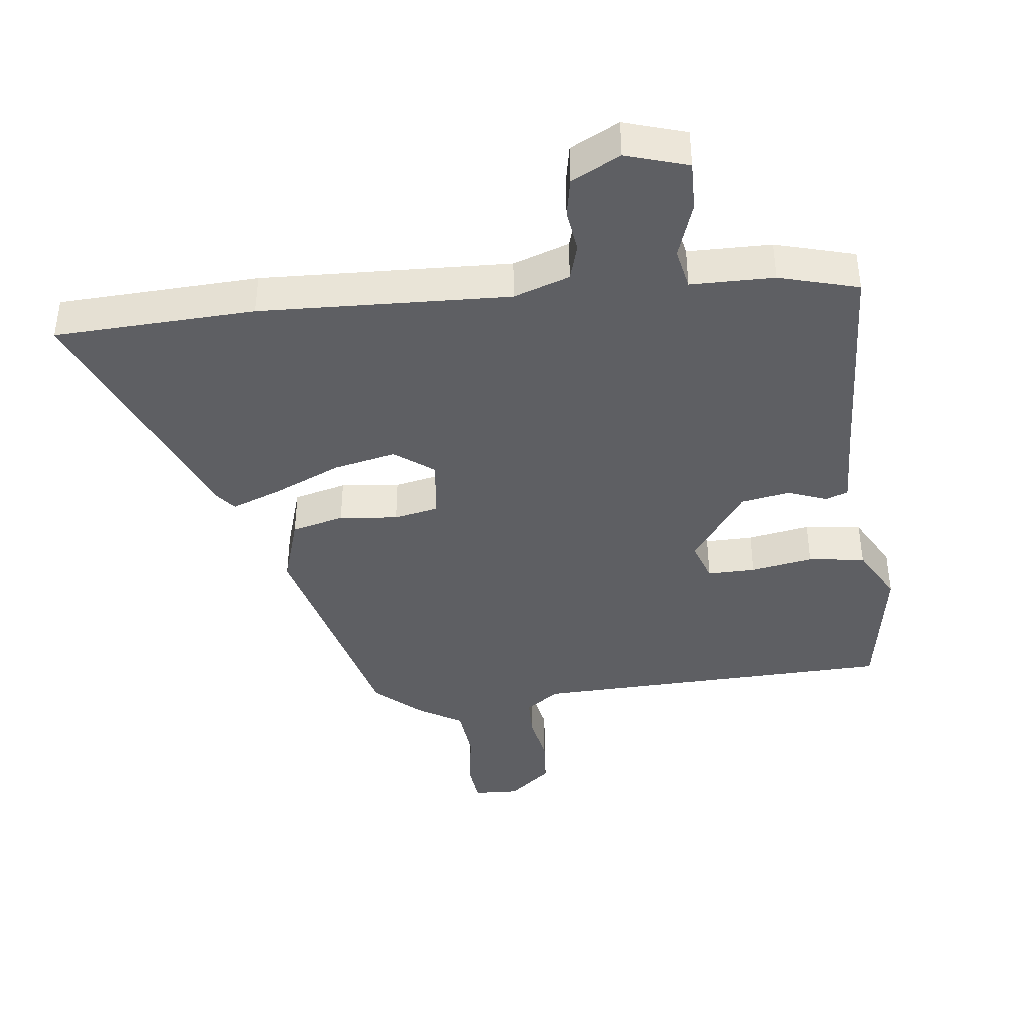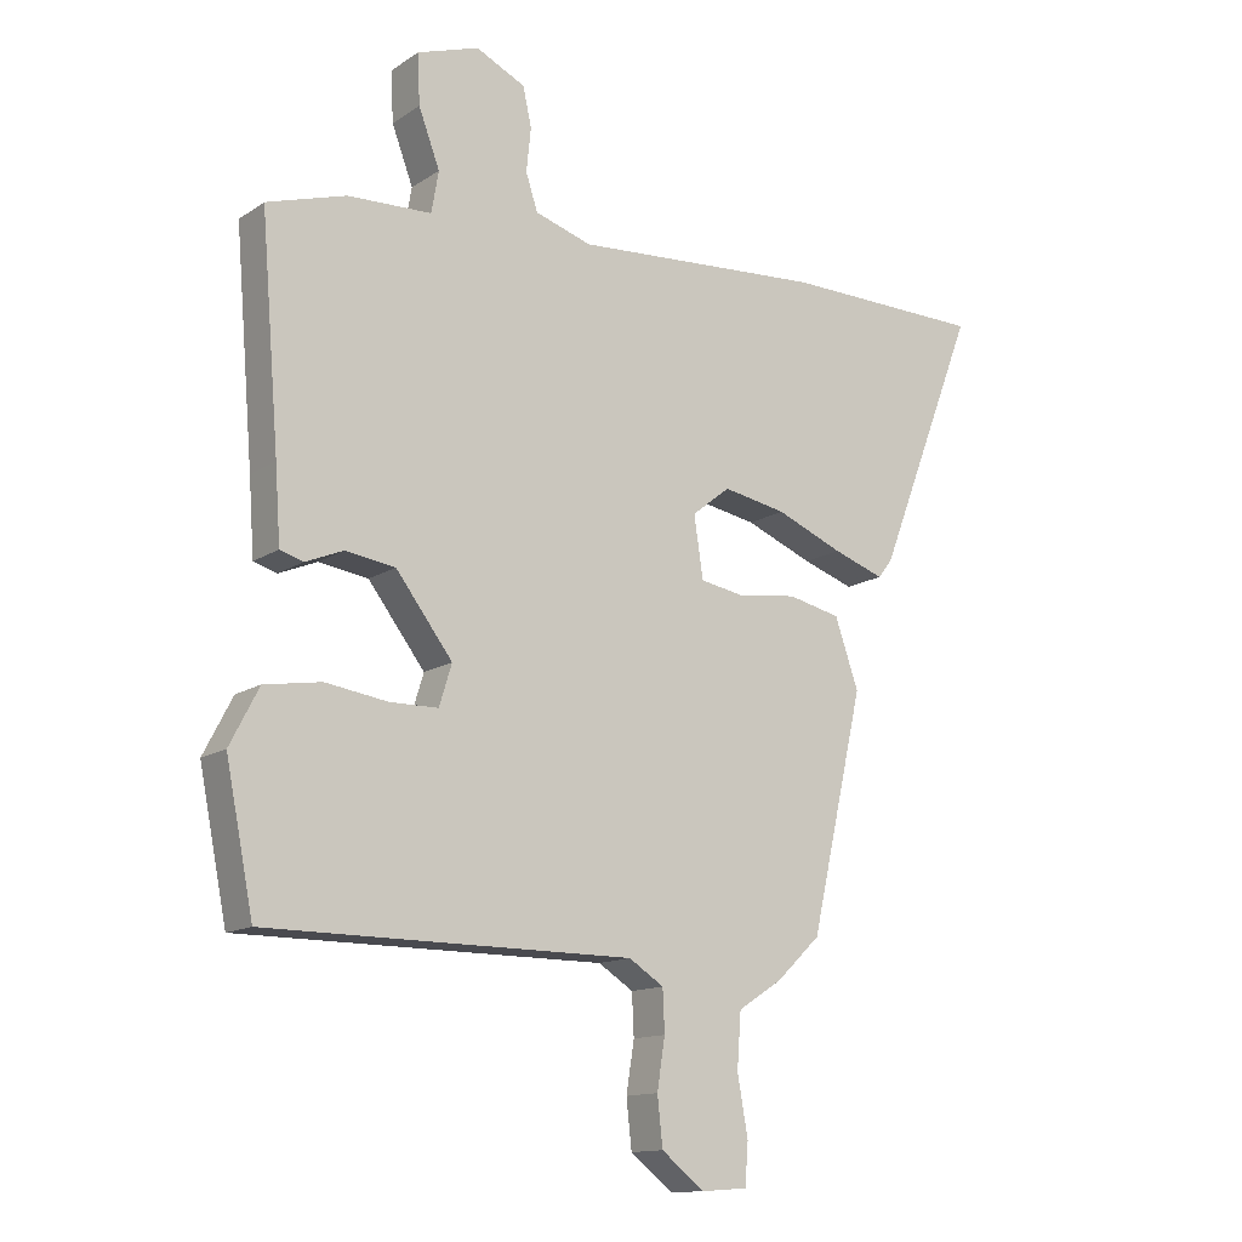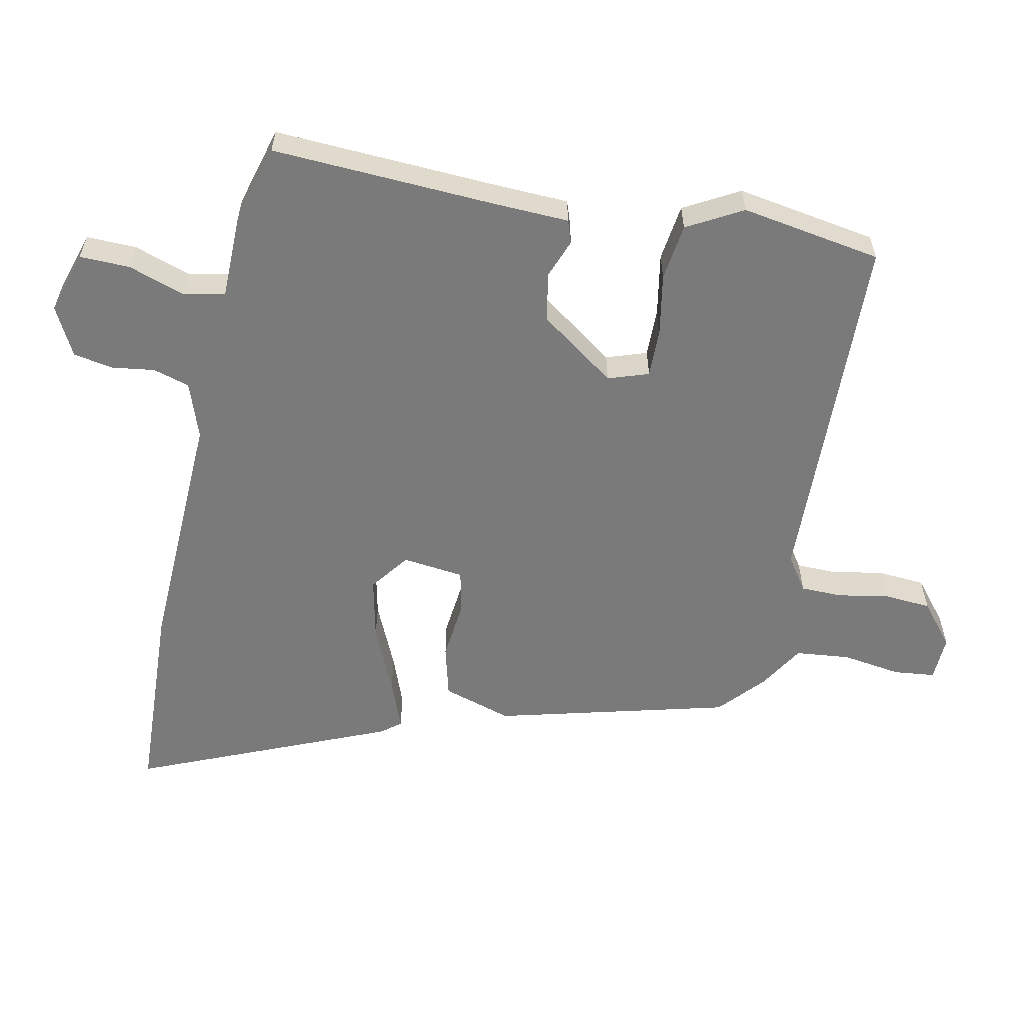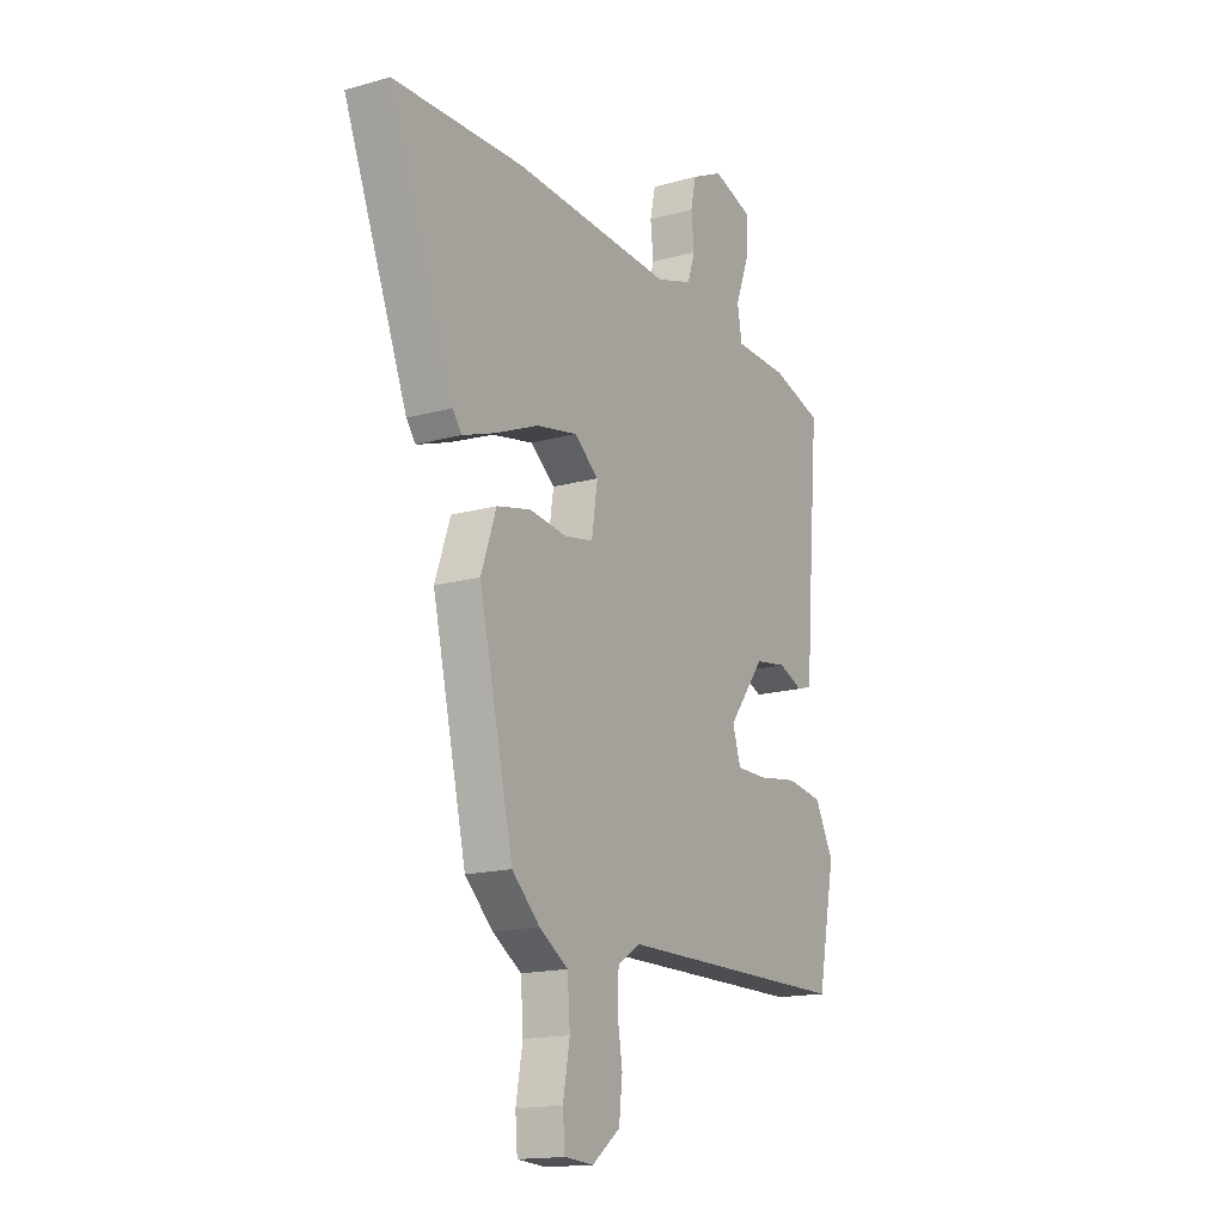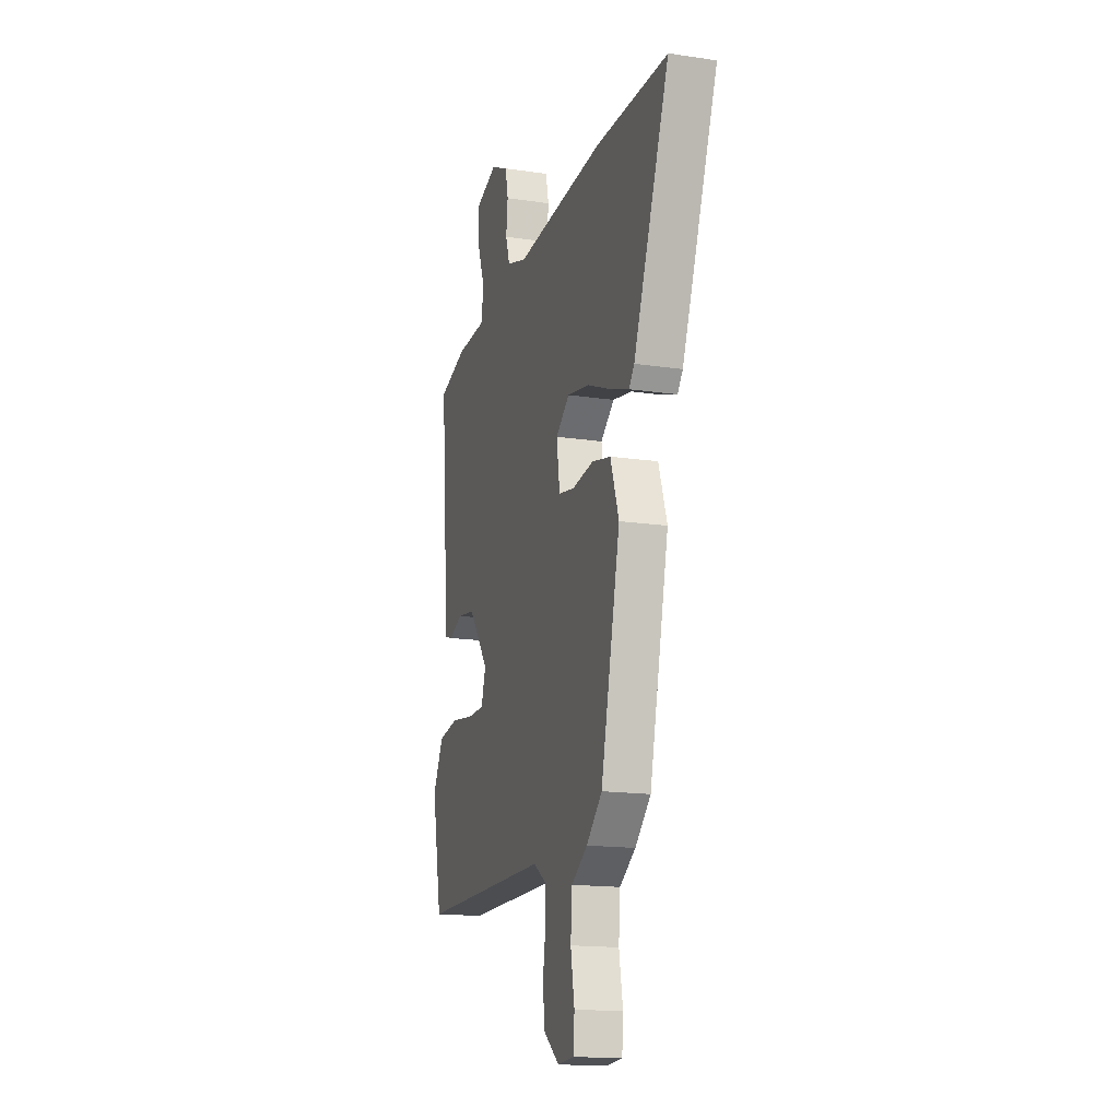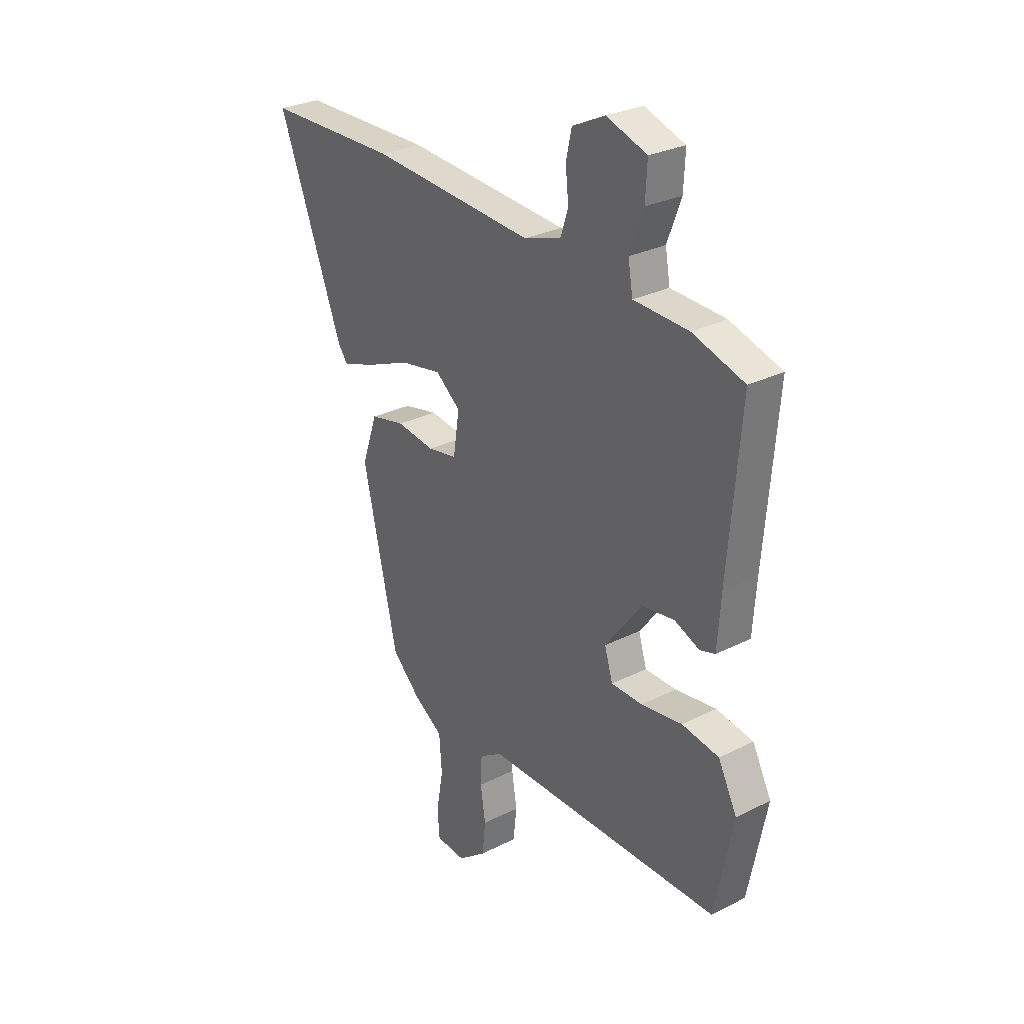
<metadata>
{"format":"obj","ext":"obj","renderer":"f3d","projection":"perspective","resolution":1024,"background":"white","views":[{"elev":-40.6,"azim":8.4,"up":"+Y"},{"elev":-13.5,"azim":144.9,"up":"+Z"},{"elev":-58.1,"azim":80.1,"up":"+Y"},{"elev":-16.0,"azim":-59.7,"up":"+Z"},{"elev":-16.1,"azim":-107.2,"up":"+Z"},{"elev":28.6,"azim":52.9,"up":"+Z"}]}
</metadata>
<code>
v 0.503 0.07 0.421
v 0.475 0.07 0.082
v 0.467 0.07 -0.031
v 0.432 0.07 -0.042
v 0.374 0.07 -0.018
v 0.299 0.07 -0.029
v 0.213 0.07 -0.142
v 0.232 0.07 -0.204
v 0.305 0.07 -0.205
v 0.4 0.07 -0.191
v 0.486 0.07 -0.205
v 0.53 0.07 -0.29
v 0.488 0.07 -0.502
v -0.066 0.07 -0.503
v -0.119 0.07 -0.537
v -0.122 0.07 -0.6
v -0.11 0.07 -0.676
v -0.118 0.07 -0.749
v -0.184 0.07 -0.8
v -0.253 0.07 -0.795
v -0.258 0.07 -0.732
v -0.242 0.07 -0.643
v -0.248 0.07 -0.56
v -0.316 0.07 -0.516
v -0.382 0.07 -0.453
v -0.463 0.07 -0.096
v -0.427 0.07 0.008
v -0.347 0.07 0.026
v -0.258 0.07 0.014
v -0.19 0.07 0.026
v -0.176 0.07 0.119
v -0.234 0.07 0.165
v -0.33 0.07 0.147
v -0.432 0.07 0.105
v -0.51 0.07 0.078
v -0.532 0.07 0.107
v -0.683 0.07 0.497
v -0.377 0.07 0.502
v 0.002 0.07 0.476
v 0.088 0.07 0.503
v 0.106 0.07 0.558
v 0.099 0.07 0.624
v 0.112 0.07 0.683
v 0.187 0.07 0.719
v 0.281 0.07 0.687
v 0.277 0.07 0.611
v 0.245 0.07 0.526
v 0.256 0.07 0.463
v 0.383 0.07 0.458
v 0.503 0 0.421
v 0.475 0 0.082
v 0.467 0 -0.031
v 0.432 0 -0.042
v 0.374 0 -0.018
v 0.299 0 -0.029
v 0.213 0 -0.142
v 0.232 0 -0.204
v 0.305 0 -0.205
v 0.4 0 -0.191
v 0.486 0 -0.205
v 0.53 0 -0.29
v 0.488 0 -0.502
v -0.066 0 -0.503
v -0.119 0 -0.537
v -0.122 0 -0.6
v -0.11 0 -0.676
v -0.118 0 -0.749
v -0.184 0 -0.8
v -0.253 0 -0.795
v -0.258 0 -0.732
v -0.242 0 -0.643
v -0.248 0 -0.56
v -0.316 0 -0.516
v -0.382 0 -0.453
v -0.463 0 -0.096
v -0.427 0 0.008
v -0.347 0 0.026
v -0.258 0 0.014
v -0.19 0 0.026
v -0.176 0 0.119
v -0.234 0 0.165
v -0.33 0 0.147
v -0.432 0 0.105
v -0.51 0 0.078
v -0.532 0 0.107
v -0.683 0 0.497
v -0.377 0 0.502
v 0.002 0 0.476
v 0.088 0 0.503
v 0.106 0 0.558
v 0.099 0 0.624
v 0.112 0 0.683
v 0.187 0 0.719
v 0.281 0 0.687
v 0.277 0 0.611
v 0.245 0 0.526
v 0.256 0 0.463
v 0.383 0 0.458
f 48 49 1 2
f 45 46 47
f 44 45 47
f 43 44 47
f 42 43 47
f 41 42 47
f 40 41 47 48
f 3 4 5
f 2 3 5
f 48 2 5
f 40 48 5
f 39 40 5
f 37 38 39
f 36 37 39
f 35 36 39
f 34 35 39
f 33 34 39
f 32 33 39
f 39 5 6
f 32 39 6
f 31 32 6
f 27 28 29
f 26 27 29
f 25 26 29
f 24 25 29
f 23 24 29
f 22 23 29 30
f 20 21 22
f 19 20 22
f 18 19 22
f 17 18 22
f 16 17 22
f 22 30 31
f 16 22 31
f 15 16 31
f 12 13 14
f 11 12 14
f 10 11 14
f 9 10 14
f 8 9 14 15
f 7 8 15 31
f 6 7 31
f 51 50 98 97
f 96 95 94
f 96 94 93
f 96 93 92
f 96 92 91
f 96 91 90
f 97 96 90 89
f 54 53 52
f 54 52 51
f 54 51 97
f 54 97 89
f 54 89 88
f 88 87 86
f 88 86 85
f 88 85 84
f 88 84 83
f 88 83 82
f 88 82 81
f 55 54 88
f 55 88 81
f 55 81 80
f 78 77 76
f 78 76 75
f 78 75 74
f 78 74 73
f 78 73 72
f 79 78 72 71
f 71 70 69
f 71 69 68
f 71 68 67
f 71 67 66
f 71 66 65
f 80 79 71
f 80 71 65
f 80 65 64
f 63 62 61
f 63 61 60
f 63 60 59
f 63 59 58
f 64 63 58 57
f 80 64 57 56
f 80 56 55
f 1 50 51 2
f 2 51 52 3
f 3 52 53 4
f 4 53 54 5
f 5 54 55 6
f 6 55 56 7
f 7 56 57 8
f 8 57 58 9
f 9 58 59 10
f 10 59 60 11
f 11 60 61 12
f 12 61 62 13
f 13 62 63 14
f 14 63 64 15
f 15 64 65 16
f 16 65 66 17
f 17 66 67 18
f 18 67 68 19
f 19 68 69 20
f 20 69 70 21
f 21 70 71 22
f 22 71 72 23
f 23 72 73 24
f 24 73 74 25
f 25 74 75 26
f 26 75 76 27
f 27 76 77 28
f 28 77 78 29
f 29 78 79 30
f 30 79 80 31
f 31 80 81 32
f 32 81 82 33
f 33 82 83 34
f 34 83 84 35
f 35 84 85 36
f 36 85 86 37
f 37 86 87 38
f 38 87 88 39
f 39 88 89 40
f 40 89 90 41
f 41 90 91 42
f 42 91 92 43
f 43 92 93 44
f 44 93 94 45
f 45 94 95 46
f 46 95 96 47
f 47 96 97 48
f 48 97 98 49
f 49 98 50 1

</code>
